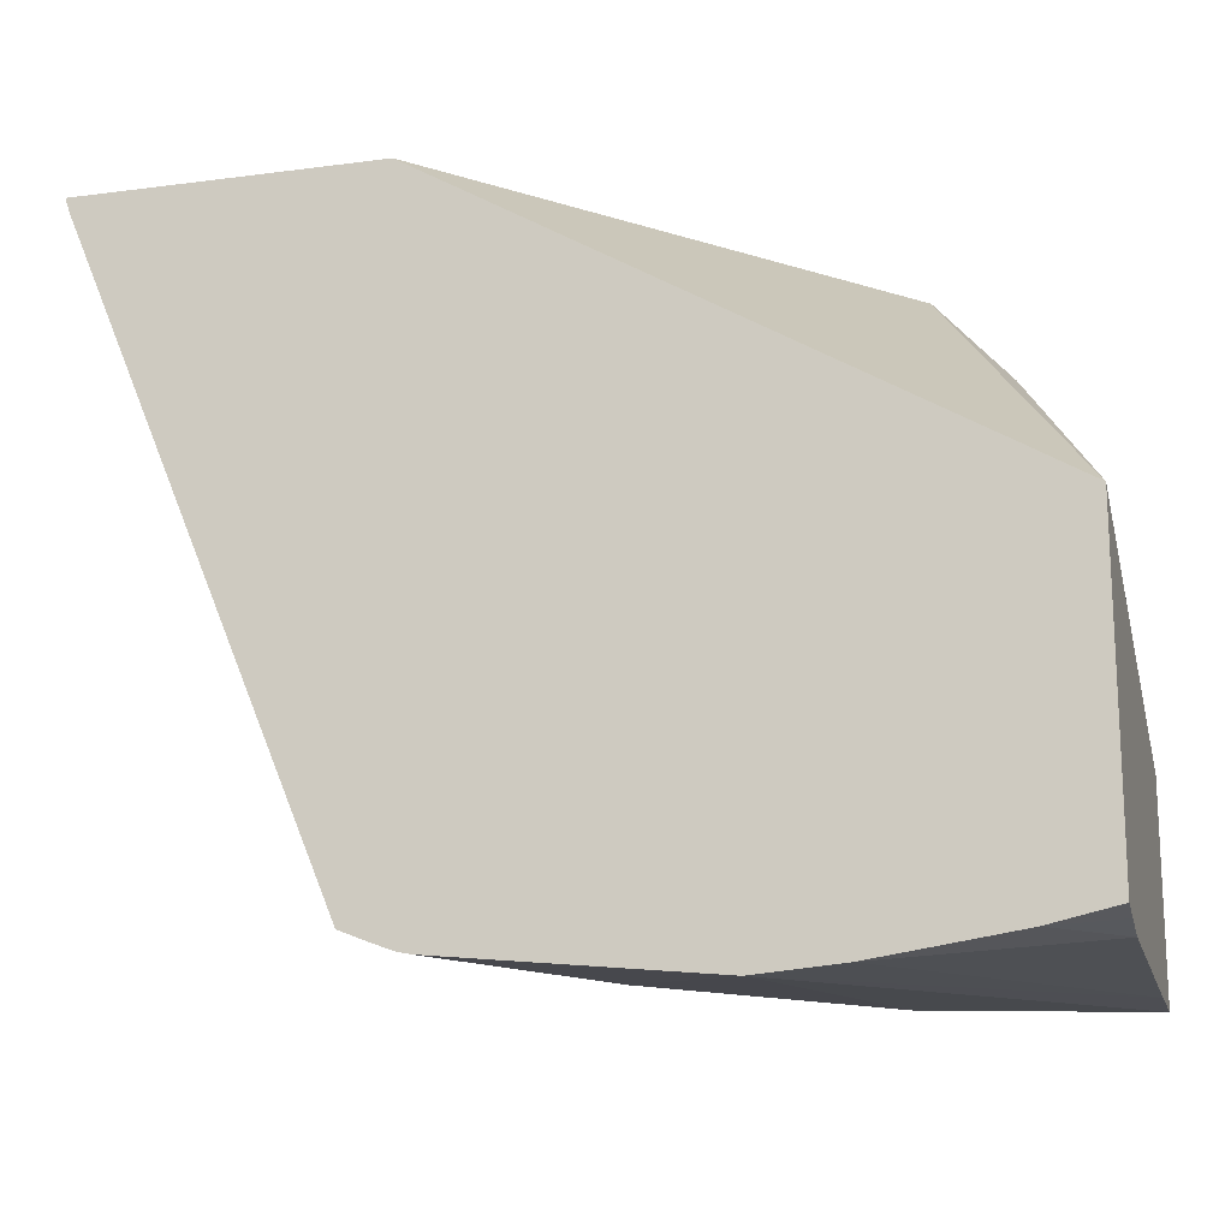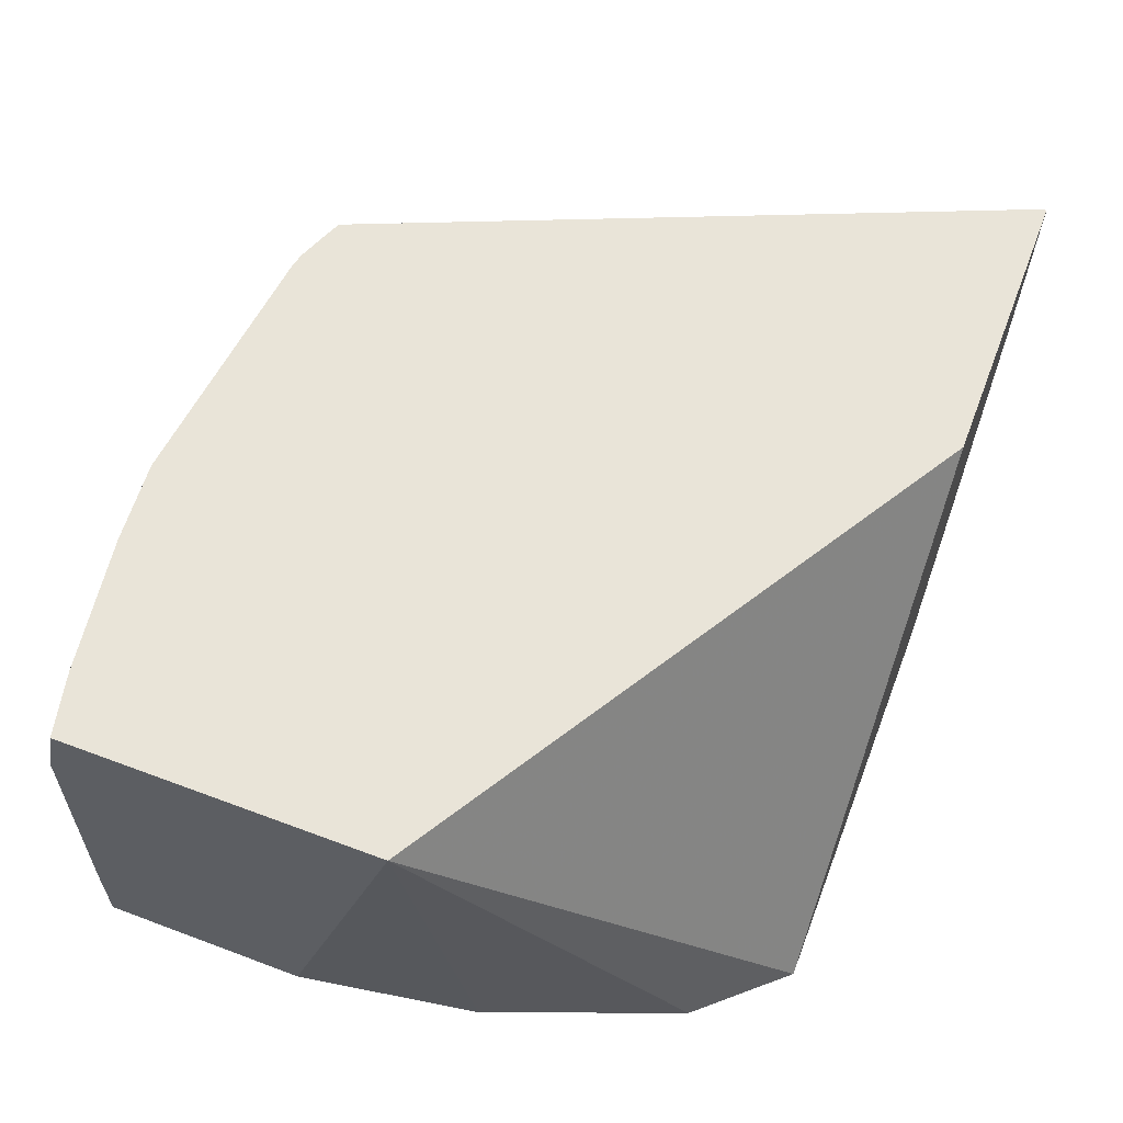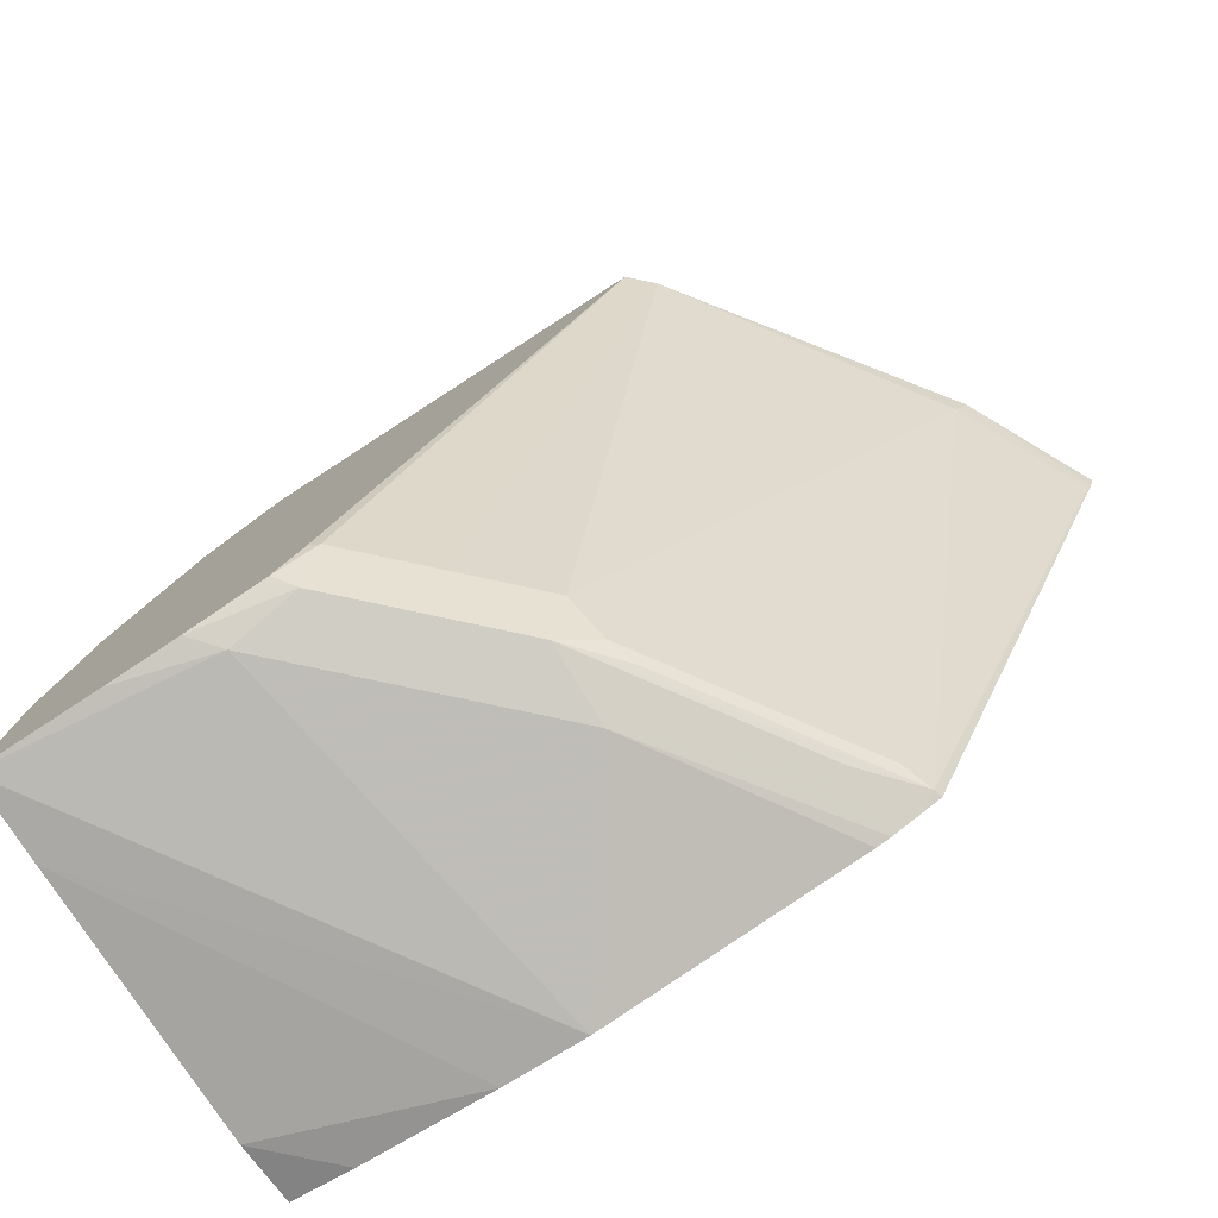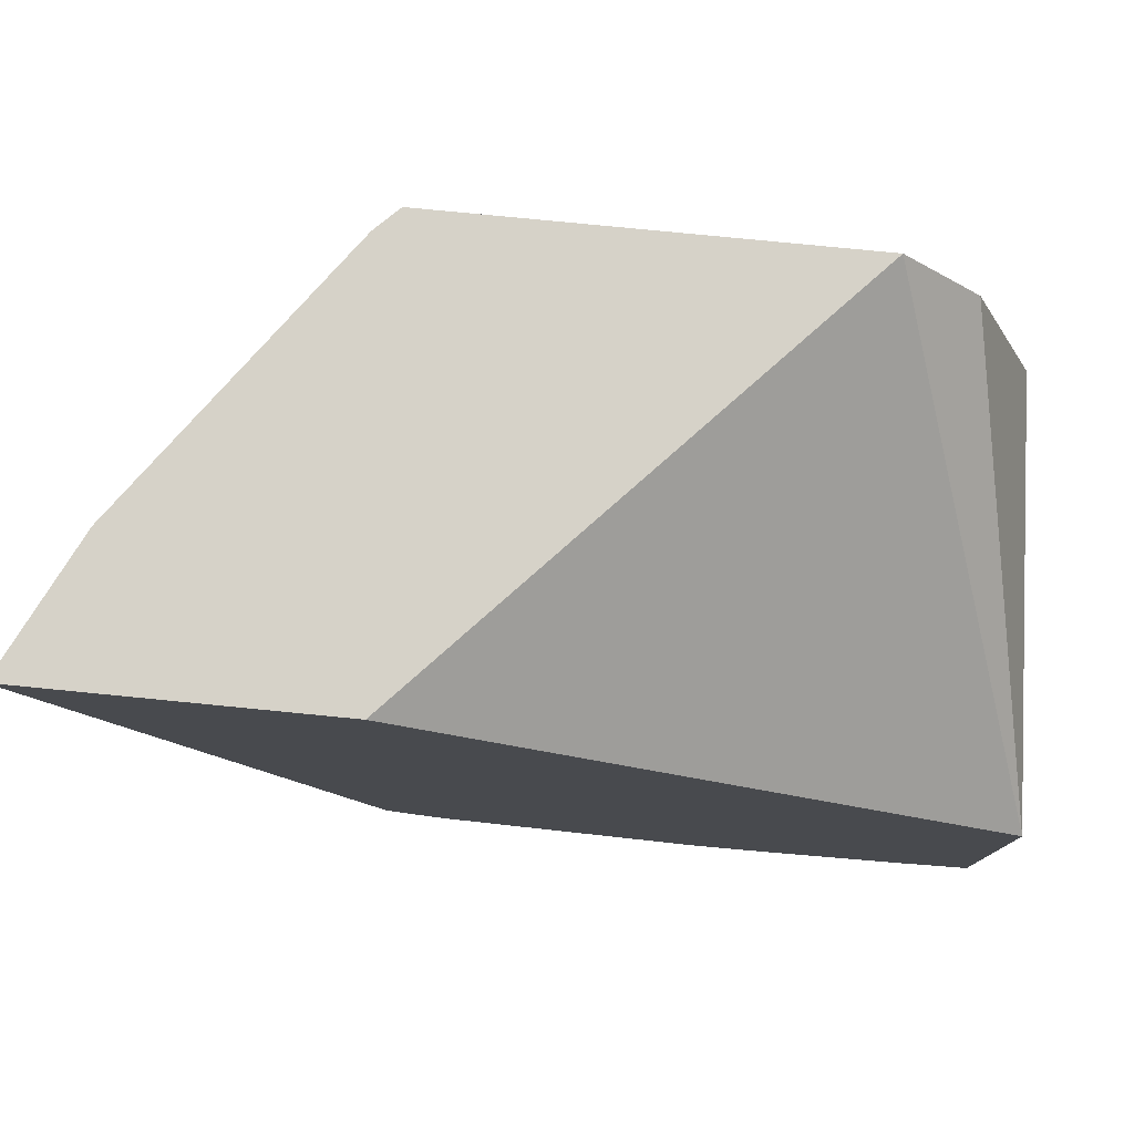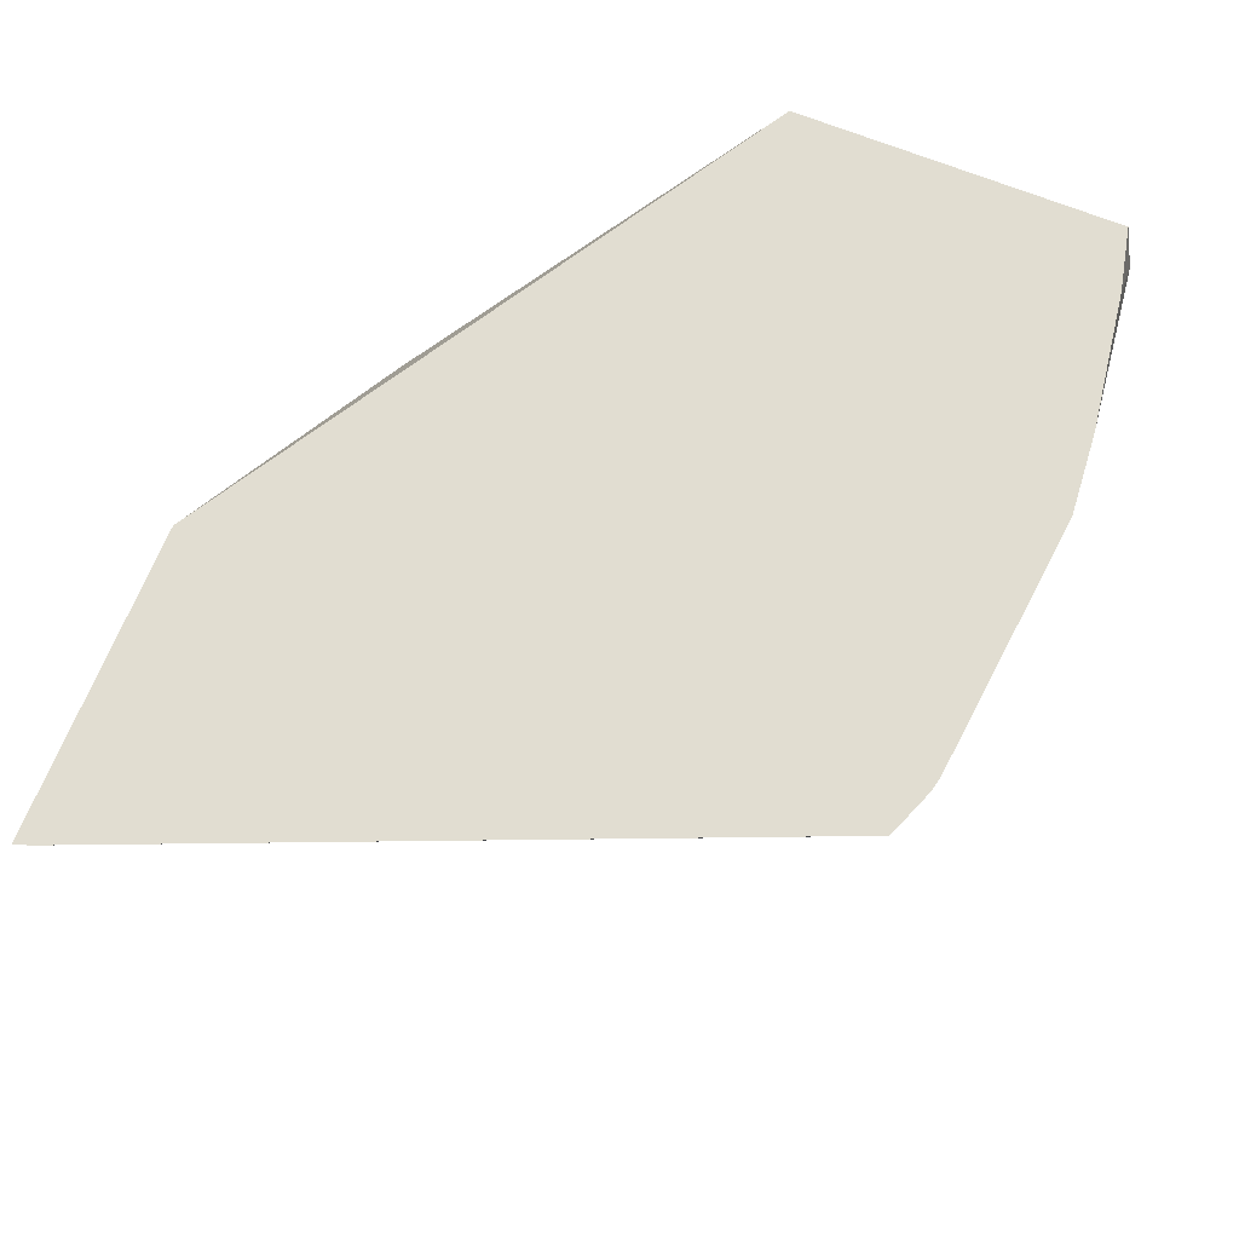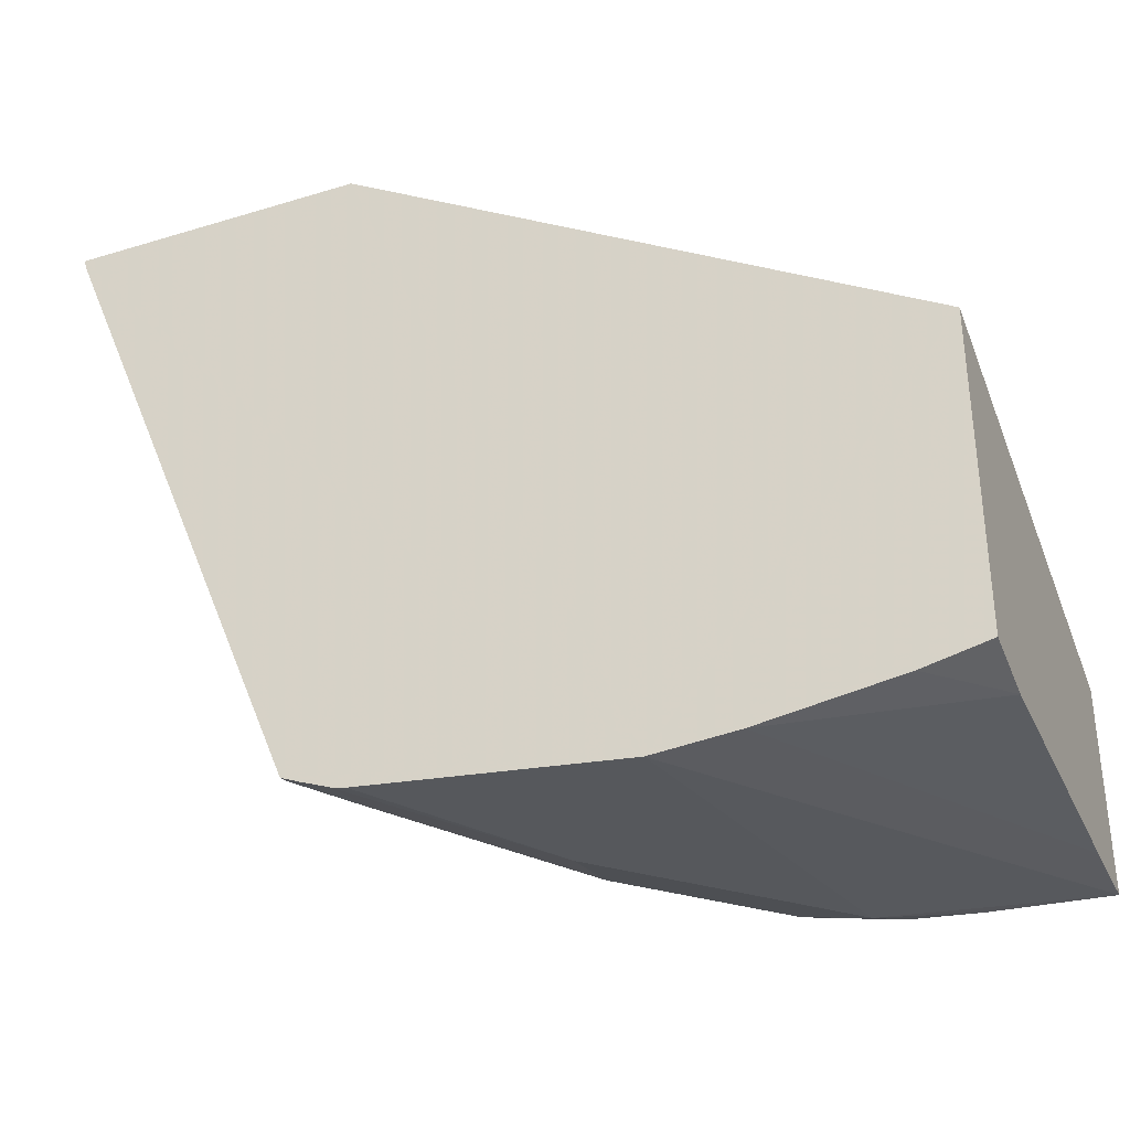
<metadata>
{"format":"obj","ext":"obj","renderer":"f3d","projection":"perspective","resolution":1024,"background":"white","views":[{"elev":-16.6,"azim":14.9,"up":"+Y"},{"elev":60.3,"azim":111.0,"up":"+Z"},{"elev":-78.6,"azim":-147.1,"up":"+Y"},{"elev":77.9,"azim":5.6,"up":"+Y"},{"elev":68.9,"azim":-68.1,"up":"+Z"},{"elev":-34.0,"azim":22.4,"up":"+Y"}]}
</metadata>
<code>
v -0.337 -0.5213 -0.2698
v -0.3192 -0.5143 -0.3724
v -0.2633 -0.5157 -0.3796
v -0.2633 -0.5157 -0.3575
v -0.3155 -0.5196 -0.2698
v -0.4041 -0.5143 -0.2698
v -0.3725 -0.5143 -0.3192
v -0.337 -0.5099 -0.3747
v -0.3129 -0.5127 -0.3796
v -0.2944 -0.5143 -0.3796
v -0.3725 -0.5099 -0.3392
v -0.2633 -0.4615 -0.3796
v -0.2633 -0.5143 -0.2865
v -0.28 -0.5143 -0.2698
v -0.4079 -0.5135 -0.2698
v -0.4079 -0.5099 -0.286
v -0.3429 -0.4966 -0.3784
v -0.333 -0.5079 -0.3796
v -0.4197 -0.5084 -0.272
v -0.3843 -0.5084 -0.3251
v -0.3813 -0.5055 -0.3325
v -0.3783 -0.4966 -0.3429
v -0.3606 -0.4966 -0.3606
v -0.2633 -0.4276 -0.2698
v -0.2713 -0.4132 -0.3796
v -0.2633 -0.5123 -0.2773
v -0.2633 -0.5106 -0.2698
v -0.4154 -0.5106 -0.2698
v -0.3404 -0.4966 -0.3796
v -0.4232 -0.3394 -0.3737
v -0.4172 -0.3394 -0.3796
v -0.4168 -0.5055 -0.2793
v -0.399 -0.5055 -0.3059
v -0.4203 -0.5086 -0.2698
v -0.4891 -0.3432 -0.2698
v -0.4877 -0.3459 -0.2705
v -0.47 -0.3459 -0.3059
v -0.2908 -0.3618 -0.3796
v -0.3108 -0.3394 -0.3796
v -0.4124 -0.3394 -0.2698
v -0.4732 -0.3394 -0.3043
v -0.4903 -0.3394 -0.2698
f 17 29 18
f 19 33 21
f 19 32 33
f 17 31 29
f 17 30 31
f 19 21 20
f 17 23 30
f 16 28 19
f 11 23 17
f 14 26 27
f 13 26 14
f 12 25 24
f 11 22 23
f 11 21 22
f 11 20 21
f 11 19 20
f 19 28 34
f 15 28 16
f 19 34 35
f 11 16 19
f 19 36 37
f 35 37 36
f 35 41 37
f 35 42 41
f 32 37 33
f 30 39 31
f 30 40 39
f 30 42 40
f 30 41 42
f 30 37 41
f 24 39 40
f 24 38 39
f 24 25 38
f 22 30 23
f 22 37 30
f 21 37 22
f 21 33 37
f 19 37 32
f 19 35 36
f 8 11 17
f 3 10 9
f 8 17 18
f 2 9 10
f 2 8 9
f 1 7 2
f 1 6 7
f 1 15 6
f 1 28 15
f 1 34 28
f 2 10 3
f 1 35 34
f 1 40 42
f 1 24 40
f 1 27 24
f 1 14 27
f 1 4 5
f 1 3 4
f 1 2 3
f 1 42 35
f 2 7 11
f 1 5 14
f 8 18 9
f 2 11 8
f 7 16 11
f 7 15 16
f 5 13 14
f 4 13 5
f 3 13 4
f 3 26 13
f 3 27 26
f 6 15 7
f 3 12 24
f 3 25 12
f 3 38 25
f 3 39 38
f 3 31 39
f 3 29 31
f 3 18 29
f 3 24 27
f 3 9 18

</code>
